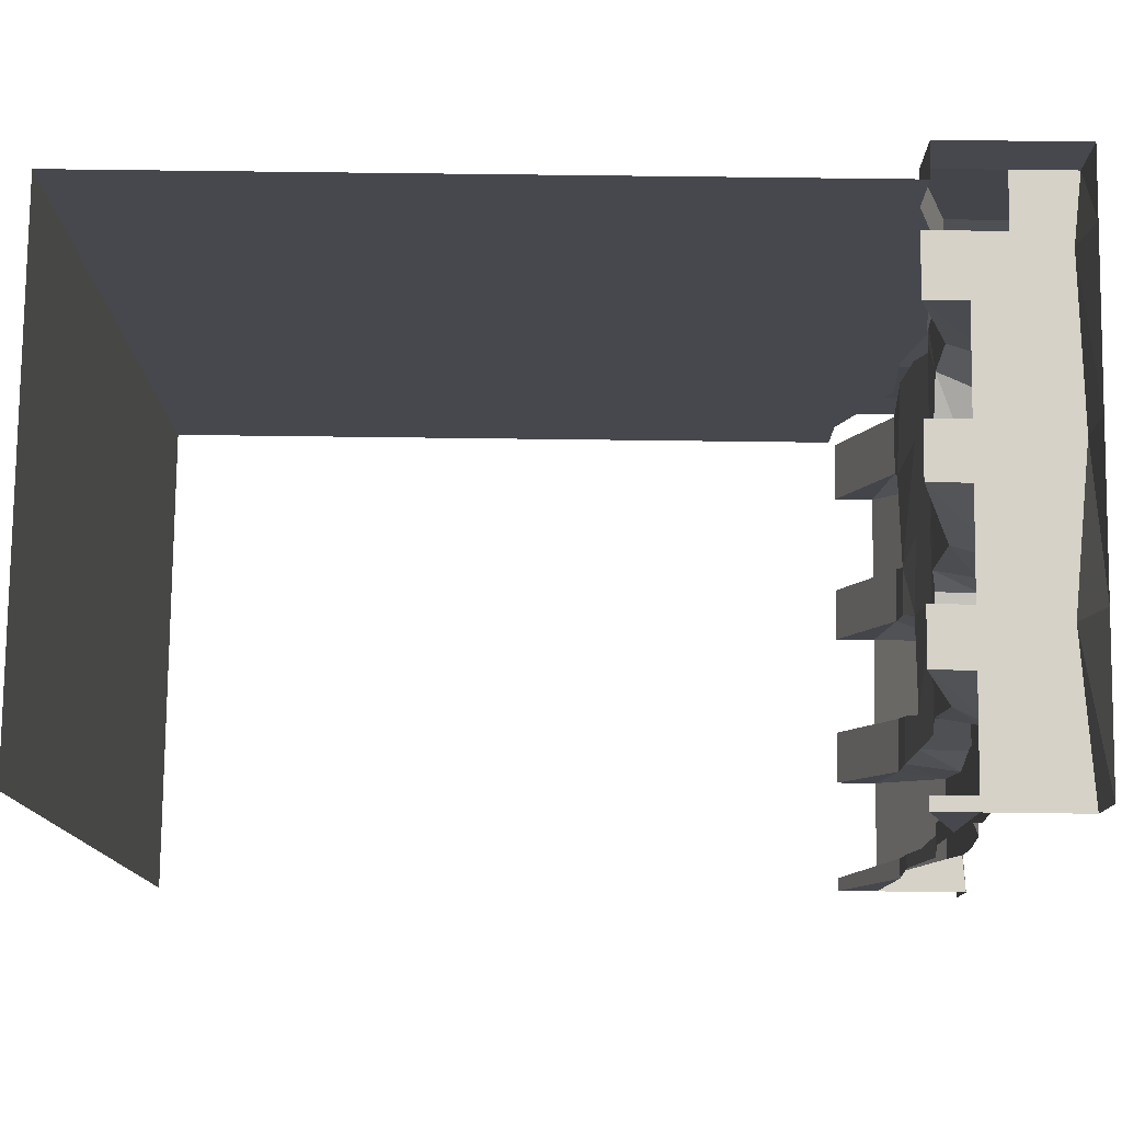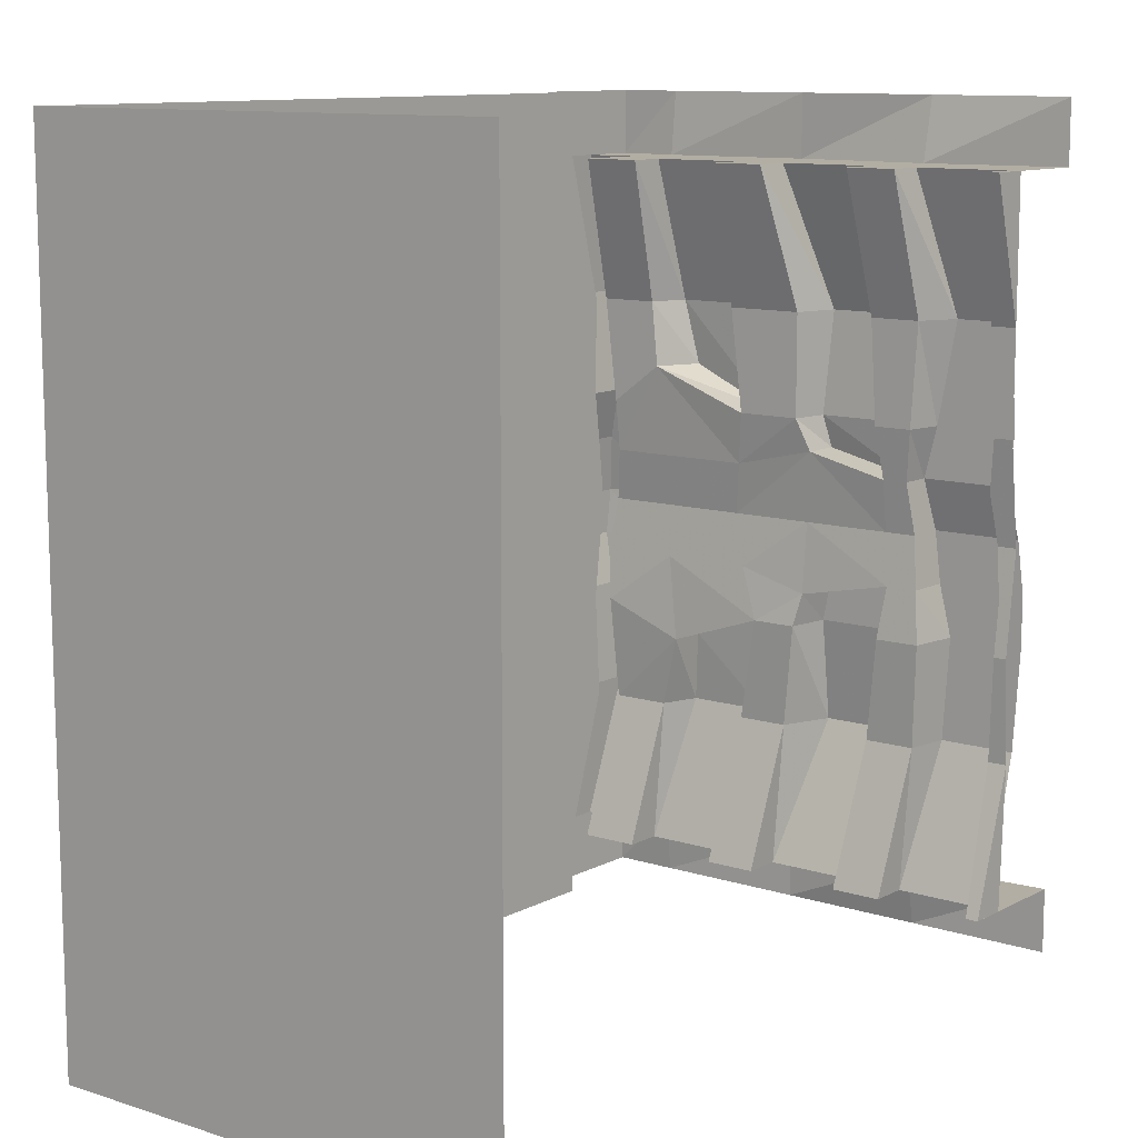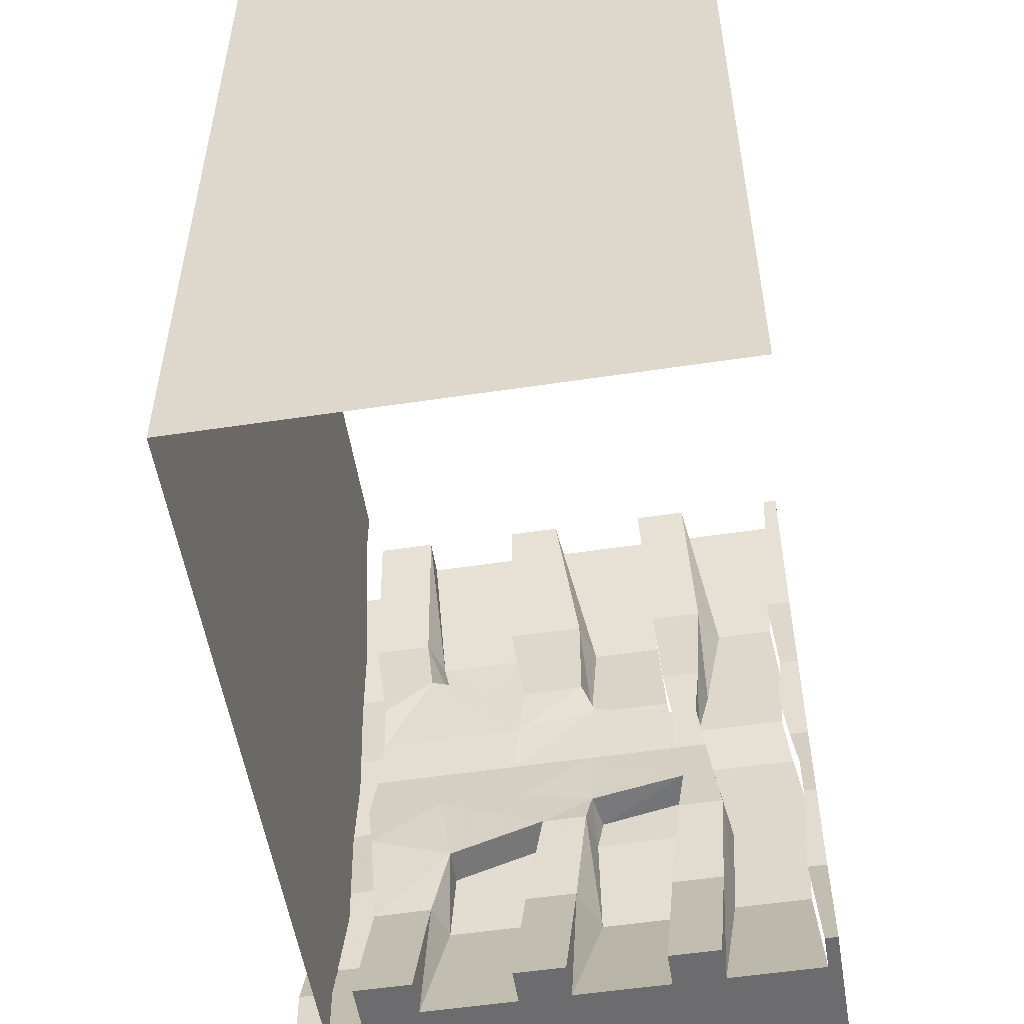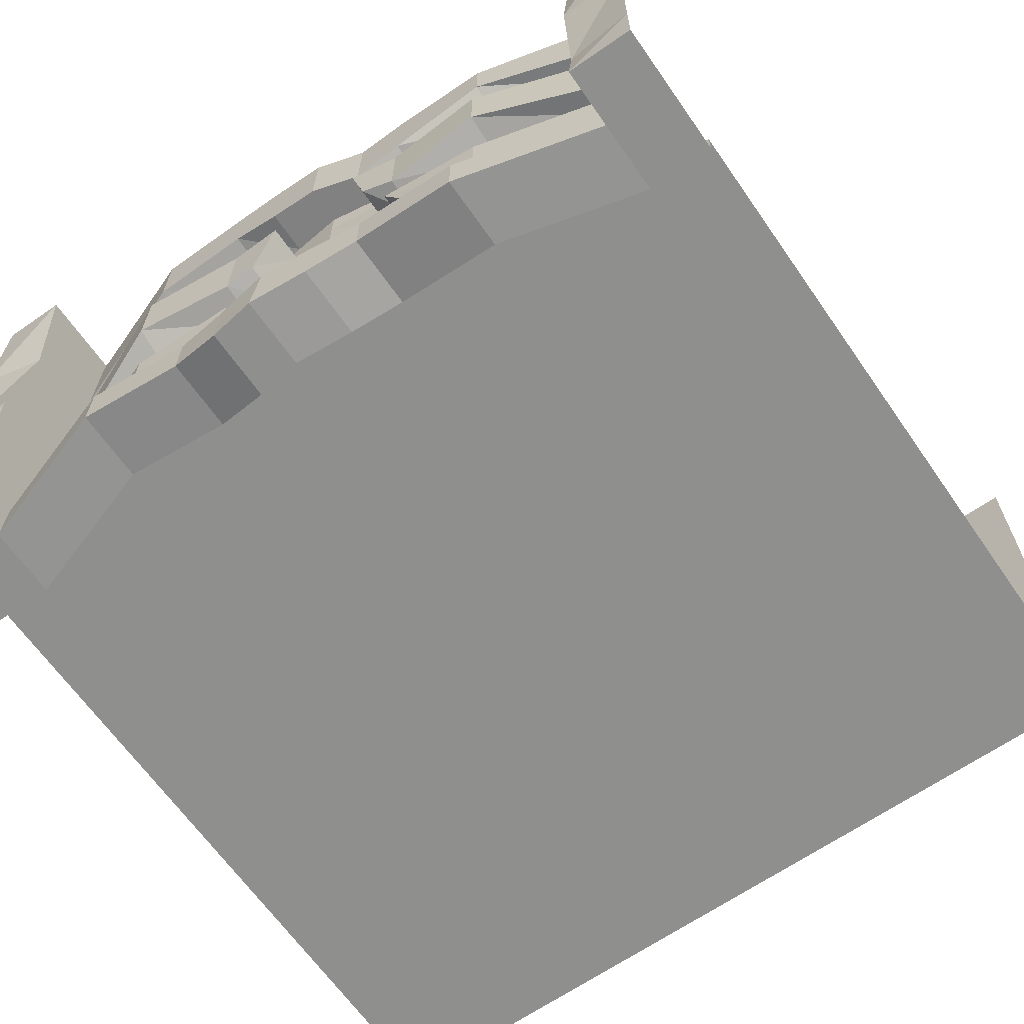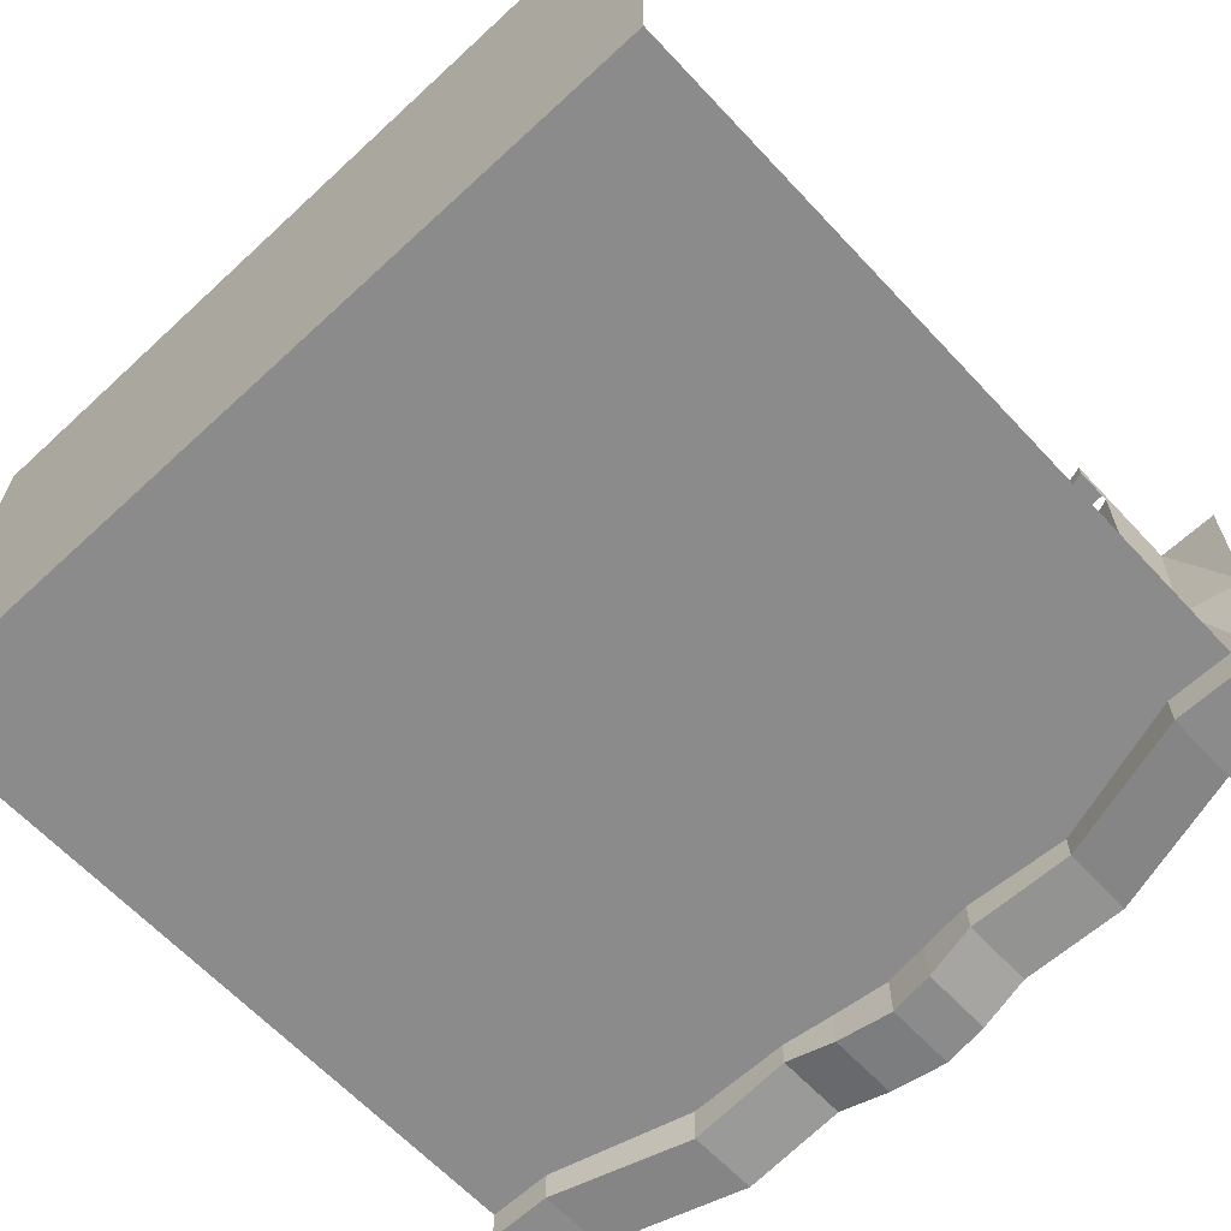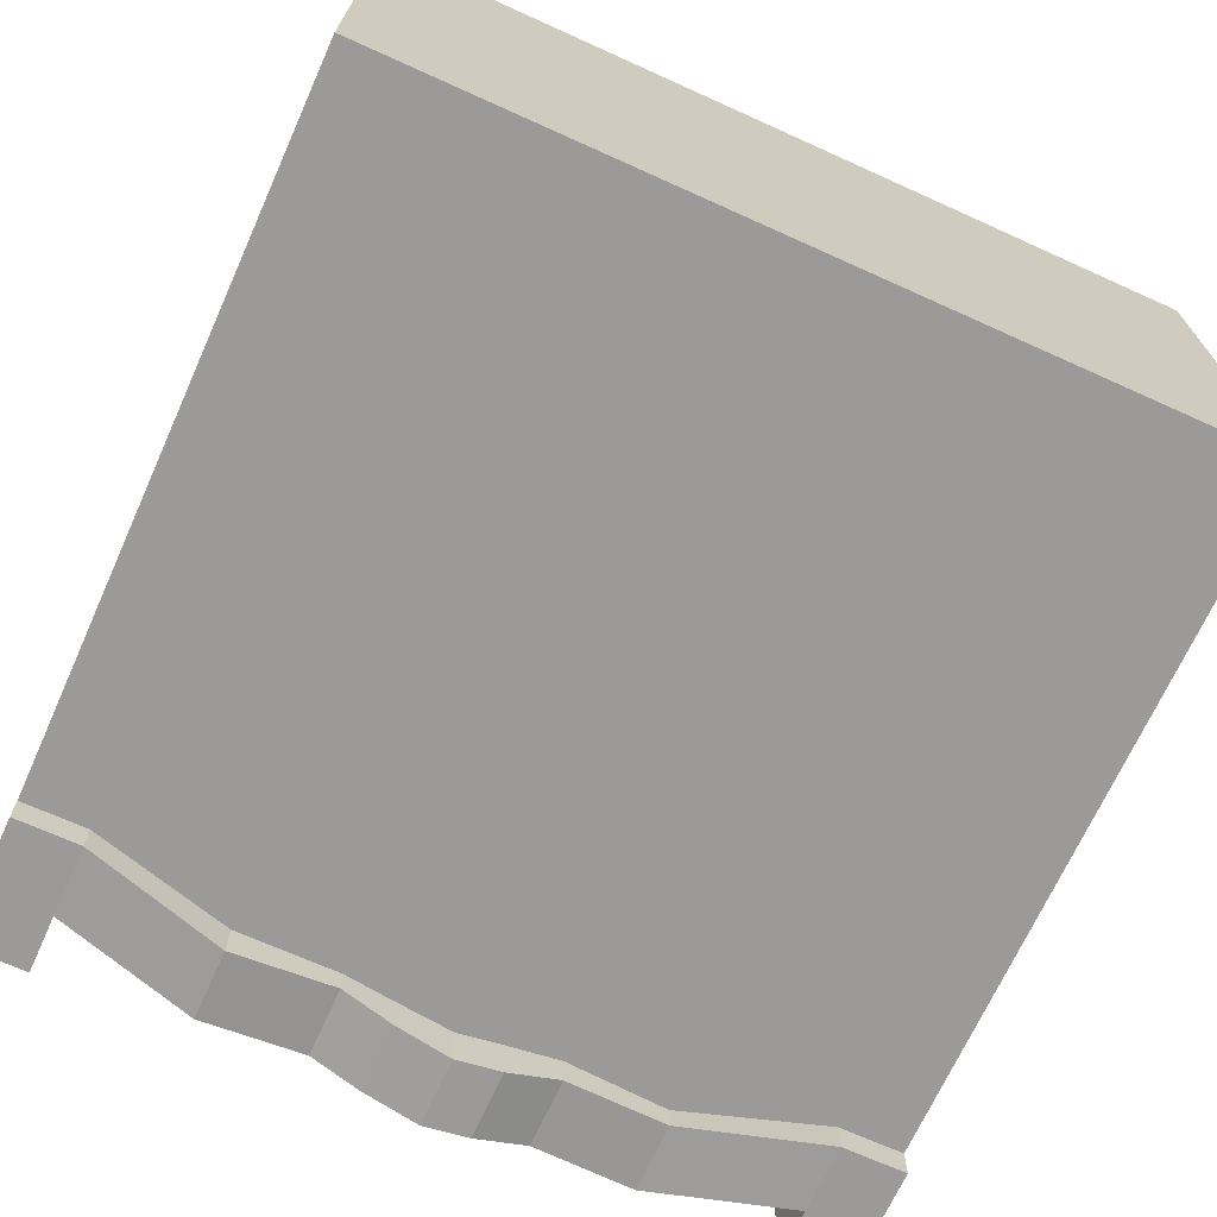
<metadata>
{"format":"obj","ext":"obj","renderer":"f3d","projection":"perspective","resolution":1024,"background":"white","views":[{"elev":78.2,"azim":-179.3,"up":"+Z"},{"elev":10.9,"azim":128.3,"up":"+Z"},{"elev":-53.8,"azim":99.1,"up":"+Z"},{"elev":-65.3,"azim":-55.1,"up":"+Y"},{"elev":-63.9,"azim":133.0,"up":"+Y"},{"elev":-69.4,"azim":65.7,"up":"+Y"}]}
</metadata>
<code>
v -0.4844 -0.1797 0.4219
v -0.5 -0.1797 0.5
v -0.5 0 0.5
v -0.5 0 0.4219
v -0.3906 -0.01562 0.4219
v -0.3906 -0.1328 0.4219
v -0.3906 -0.1953 0.4219
v -0.5 -0.3594 0.4219
v -0.5 -0.3594 0.5
v -0.4922 -0.5469 0.4219
v -0.5 -0.5469 0.5
v -0.5 -0.625 0.4219
v -0.5 -0.625 0.5
v -0.4297 -0.625 0.4219
v -0.3438 -0.625 0.5
v -0.3438 -0.625 0.4219
v -0.3438 -0.5859 0.4219
v -0.3438 -0.5859 0.5
v 0.5 -0.5859 0.5
v -0.3906 -0.5859 0.25
v -0.3906 -0.5859 0.125
v -0.3984 -0.5859 0.0625
v 0.5 -0.5859 -0.5
v 0.5 0 -0.5
v 0.5 0 0.5
v -0.4766 -0.6328 0.25
v -0.3906 -0.6328 0.25
v -0.4297 -0.5625 0.4219
v -0.4766 -0.5703 0.25
v -0.4766 -0.5547 0.125
v -0.4766 -0.6172 0.125
v -0.3906 -0.6172 0.125
v -0.3438 -0.4922 0.4219
v -0.3906 -0.4922 0.4219
v -0.4375 -0.4844 0.25
v -0.3906 -0.5 0.25
v -0.3906 -0.5703 0.25
v -0.3438 -0.5625 0.4219
v -0.3906 -0.375 0.4219
v -0.4375 -0.3828 0.25
v -0.4453 -0.3672 0.125
v -0.4453 -0.4688 0.1719
v -0.3906 -0.4922 0.1719
v -0.3906 -0.5547 0.125
v -0.3438 -0.3125 0.4219
v -0.3906 -0.3125 0.4219
v -0.4453 -0.2734 0.25
v -0.3906 -0.2891 0.25
v -0.3906 -0.3828 0.25
v -0.3438 -0.375 0.4219
v -0.4453 -0.1875 0.25
v -0.4375 -0.1797 0.125
v -0.4375 -0.2812 0.125
v -0.3906 -0.2891 0.125
v -0.3906 -0.3672 0.125
v -0.3438 -0.1328 0.4219
v -0.4375 -0.1016 0.25
v -0.3906 -0.125 0.25
v -0.3906 -0.1875 0.25
v -0.3438 -0.1953 0.4219
v -0.4375 -0.03125 0.25
v -0.4375 -0.02344 0.125
v -0.4375 -0.125 0.125
v -0.3906 -0.1328 0.125
v -0.3906 -0.1797 0.125
v -0.4844 -0.6328 0.0625
v -0.3984 -0.6328 0.0625
v -0.4844 -0.5547 0.0625
v -0.4922 -0.5625 0
v -0.4922 -0.6406 -0.007812
v -0.4062 -0.6406 -0.007812
v -0.4062 -0.5859 -0.007812
v -0.3984 -0.5859 -0.0625
v -0.3906 -0.5859 -0.125
v -0.3984 -0.5859 -0.25
v -0.3438 -0.5859 -0.4219
v -0.3438 -0.5859 -0.5
v -0.3438 -0.625 -0.4219
v -0.3438 -0.625 -0.5
v -0.4297 -0.625 -0.4219
v -0.5 -0.625 -0.5
v -0.5 -0.625 -0.4219
v -0.4922 -0.5469 -0.4219
v -0.5 -0.5469 -0.5
v -0.5 -0.3594 -0.4219
v -0.5 -0.3594 -0.5
v -0.4844 -0.1797 -0.4219
v -0.5 -0.1797 -0.5
v -0.5 0 -0.4219
v -0.5 0 -0.5
v -0.4453 -0.2734 0.08594
v -0.3984 -0.2734 0.08594
v -0.3984 -0.375 0.0625
v -0.4453 -0.1719 0.0625
v -0.3984 -0.1719 0.0625
v -0.4062 -0.1719 0
v -0.4062 -0.2812 0
v -0.4062 -0.3828 0
v -0.3984 -0.4844 0.0625
v -0.3984 -0.5547 0.0625
v -0.4375 -0.1406 0.0625
v -0.3984 -0.1406 0.0625
v -0.4375 -0.03125 0.0625
v -0.4531 -0.02344 0
v -0.4531 -0.1328 0
v -0.4062 -0.1328 0
v -0.3906 0 0.4219
v -0.3438 -0.01562 0.4219
v -0.3438 0 0.4219
v -0.3906 -0.03125 0.25
v -0.3906 0 0.25
v -0.3906 -0.02344 0.125
v -0.3906 0 0.125
v -0.3984 -0.03125 0.0625
v -0.3984 0 0.0625
v -0.4062 -0.02344 0
v -0.4062 0 0
v -0.3984 -0.01562 -0.0625
v -0.3984 0 -0.0625
v -0.3906 -0.01562 -0.125
v -0.3906 0 -0.125
v -0.3984 -0.02344 -0.25
v -0.3984 0 -0.25
v -0.3438 -0.01562 -0.4219
v -0.3438 0 -0.4219
v -0.3906 -0.01562 -0.4219
v -0.3906 0 -0.4219
v -0.3906 -0.1328 -0.4219
v -0.4531 -0.02344 -0.25
v -0.4531 -0.1172 -0.25
v -0.4531 -0.1094 -0.125
v -0.4531 -0.01562 -0.125
v -0.4531 -0.125 -0.0625
v -0.4531 -0.01562 -0.0625
v -0.3984 -0.6172 -0.25
v -0.4844 -0.6172 -0.25
v -0.3906 -0.625 -0.125
v -0.4766 -0.625 -0.125
v -0.4844 -0.5547 -0.25
v -0.4297 -0.5625 -0.4219
v -0.3984 -0.4844 -0.25
v -0.4453 -0.4688 -0.25
v -0.3906 -0.4922 -0.4219
v -0.3438 -0.4922 -0.4219
v -0.3438 -0.5625 -0.4219
v -0.3984 -0.5547 -0.25
v -0.3906 -0.4609 -0.1641
v -0.4375 -0.4609 -0.1641
v -0.4453 -0.3672 -0.25
v -0.3906 -0.375 -0.4219
v -0.3984 -0.3047 -0.25
v -0.4609 -0.2812 -0.25
v -0.3906 -0.3125 -0.4219
v -0.3438 -0.3125 -0.4219
v -0.3438 -0.375 -0.4219
v -0.3984 -0.3672 -0.25
v -0.3906 -0.2891 -0.125
v -0.4453 -0.2812 -0.125
v -0.4609 -0.1875 -0.25
v -0.3906 -0.1953 -0.4219
v -0.3984 -0.125 -0.25
v -0.3438 -0.1328 -0.4219
v -0.3438 -0.1953 -0.4219
v -0.3984 -0.1875 -0.25
v -0.3906 -0.1172 -0.125
v -0.3984 -0.125 -0.0625
v -0.4766 -0.5625 -0.125
v -0.4844 -0.6406 -0.0625
v -0.4844 -0.5703 -0.0625
v -0.4375 -0.3438 -0.125
v -0.3906 -0.3438 -0.125
v -0.3984 -0.4766 -0.0625
v -0.3984 -0.3672 -0.0625
v -0.3984 -0.2812 -0.08594
v -0.4453 -0.1719 -0.125
v -0.4453 -0.2734 -0.08594
v -0.4453 -0.1641 -0.0625
v -0.3984 -0.1641 -0.0625
v -0.3906 -0.1719 -0.125
v -0.3984 -0.6406 -0.0625
v -0.4062 -0.5625 0
v -0.4062 -0.4844 0
v -0.3984 -0.5703 -0.0625
v -0.3906 -0.5625 -0.125
f 1 2 3
f 1 3 4
f 1 8 2
f 2 8 9
f 9 8 10
f 9 10 11
f 11 10 12
f 11 12 13
f 26 14 28
f 26 28 29
f 26 29 30
f 26 30 31
f 34 39 35
f 35 39 40
f 35 40 41
f 35 41 42
f 46 7 47
f 47 7 51
f 47 51 52
f 47 52 53
f 57 6 5
f 57 5 61
f 57 61 62
f 57 62 63
f 31 30 68
f 31 68 66
f 66 68 69
f 66 69 70
f 81 82 83
f 81 83 84
f 84 83 85
f 84 85 86
f 86 85 87
f 86 87 88
f 88 87 89
f 88 89 90
f 53 52 94
f 53 94 91
f 63 62 103
f 63 103 101
f 101 103 104
f 101 104 105
f 126 128 129
f 129 128 130
f 129 130 131
f 129 131 132
f 132 131 133
f 132 133 134
f 134 133 105
f 134 105 104
f 136 138 139
f 136 139 80
f 80 139 140
f 142 148 149
f 142 149 143
f 143 149 150
f 152 158 159
f 152 159 153
f 153 159 160
f 138 167 139
f 167 138 168
f 167 168 169
f 169 168 70
f 169 70 69
f 148 170 149
f 158 175 159
f 175 158 176
f 175 176 177
f 1 4 5
f 1 5 6
f 1 6 7
f 1 7 8
f 15 16 17
f 15 17 18
f 16 27 20
f 16 20 17
f 27 32 21
f 27 21 20
f 33 38 34
f 34 38 28
f 34 28 10
f 34 10 39
f 45 50 46
f 46 50 39
f 46 39 8
f 46 8 7
f 56 60 6
f 6 60 7
f 32 67 22
f 32 22 21
f 67 71 72
f 67 72 22
f 77 76 78
f 77 78 79
f 55 43 41
f 41 43 42
f 91 94 92
f 92 94 95
f 28 14 12
f 28 12 10
f 39 10 8
f 107 5 4
f 5 107 108
f 108 107 109
f 124 125 126
f 126 125 127
f 126 127 89
f 126 89 128
f 135 78 76
f 135 76 75
f 135 75 137
f 80 140 83
f 80 83 82
f 143 150 85
f 143 85 83
f 143 83 140
f 143 140 145
f 143 145 144
f 153 160 87
f 153 87 85
f 153 85 150
f 153 150 154
f 154 150 155
f 170 148 171
f 171 148 147
f 177 176 178
f 178 176 174
f 180 137 74
f 180 74 73
f 180 73 71
f 128 87 160
f 128 160 162
f 162 160 163
f 128 89 87
f 137 75 74
f 71 73 72
f 13 12 14
f 13 14 15
f 15 14 16
f 16 14 26
f 16 26 27
f 26 31 27
f 27 31 32
f 33 34 35
f 33 35 36
f 35 42 36
f 36 42 43
f 45 46 47
f 45 47 48
f 47 53 48
f 48 53 54
f 56 6 57
f 56 57 58
f 57 63 58
f 58 63 64
f 32 31 66
f 32 66 67
f 66 70 67
f 67 70 71
f 79 78 80
f 79 80 81
f 81 80 82
f 54 53 91
f 54 91 92
f 64 63 101
f 64 101 102
f 101 105 102
f 102 105 106
f 135 136 80
f 135 80 78
f 135 137 136
f 136 137 138
f 141 142 143
f 141 143 144
f 141 147 142
f 142 147 148
f 151 152 153
f 151 153 154
f 151 157 152
f 152 157 158
f 161 130 128
f 161 128 162
f 161 165 130
f 130 165 131
f 131 165 166
f 131 166 133
f 133 166 106
f 133 106 105
f 180 168 138
f 180 138 137
f 180 71 168
f 168 71 70
f 174 176 158
f 174 158 157
f 18 17 19
f 19 17 20
f 19 20 21
f 19 21 22
f 19 22 23
f 33 36 37
f 33 37 38
f 36 43 44
f 36 44 37
f 45 48 49
f 45 49 50
f 48 54 55
f 48 55 49
f 56 58 59
f 56 59 60
f 58 64 65
f 58 65 59
f 22 72 23
f 23 72 73
f 23 73 74
f 23 74 75
f 23 75 76
f 23 76 77
f 54 92 93
f 54 93 55
f 55 93 43
f 92 95 96
f 92 96 97
f 92 97 98
f 92 98 93
f 93 98 99
f 93 99 43
f 43 99 100
f 43 100 44
f 64 102 95
f 64 95 65
f 102 106 96
f 102 96 95
f 108 109 110
f 110 109 111
f 110 111 112
f 112 111 113
f 112 113 114
f 114 113 115
f 114 115 116
f 116 115 117
f 116 117 118
f 118 117 119
f 118 119 120
f 120 119 121
f 120 121 122
f 122 121 123
f 122 123 124
f 124 123 125
f 141 144 145
f 141 145 146
f 141 146 147
f 151 154 155
f 151 155 156
f 151 156 157
f 161 162 163
f 161 163 164
f 161 164 165
f 171 147 172
f 171 172 173
f 171 173 174
f 171 174 157
f 171 157 156
f 178 174 97
f 178 97 96
f 178 96 106
f 178 106 166
f 178 166 179
f 179 166 165
f 179 165 164
f 173 98 97
f 173 97 174
f 181 100 99
f 181 99 182
f 181 182 183
f 183 182 172
f 183 172 184
f 184 172 147
f 184 147 146
f 109 107 111
f 123 127 125
f 182 98 173
f 182 173 172
f 99 98 182
f 19 23 24
f 19 24 25

</code>
